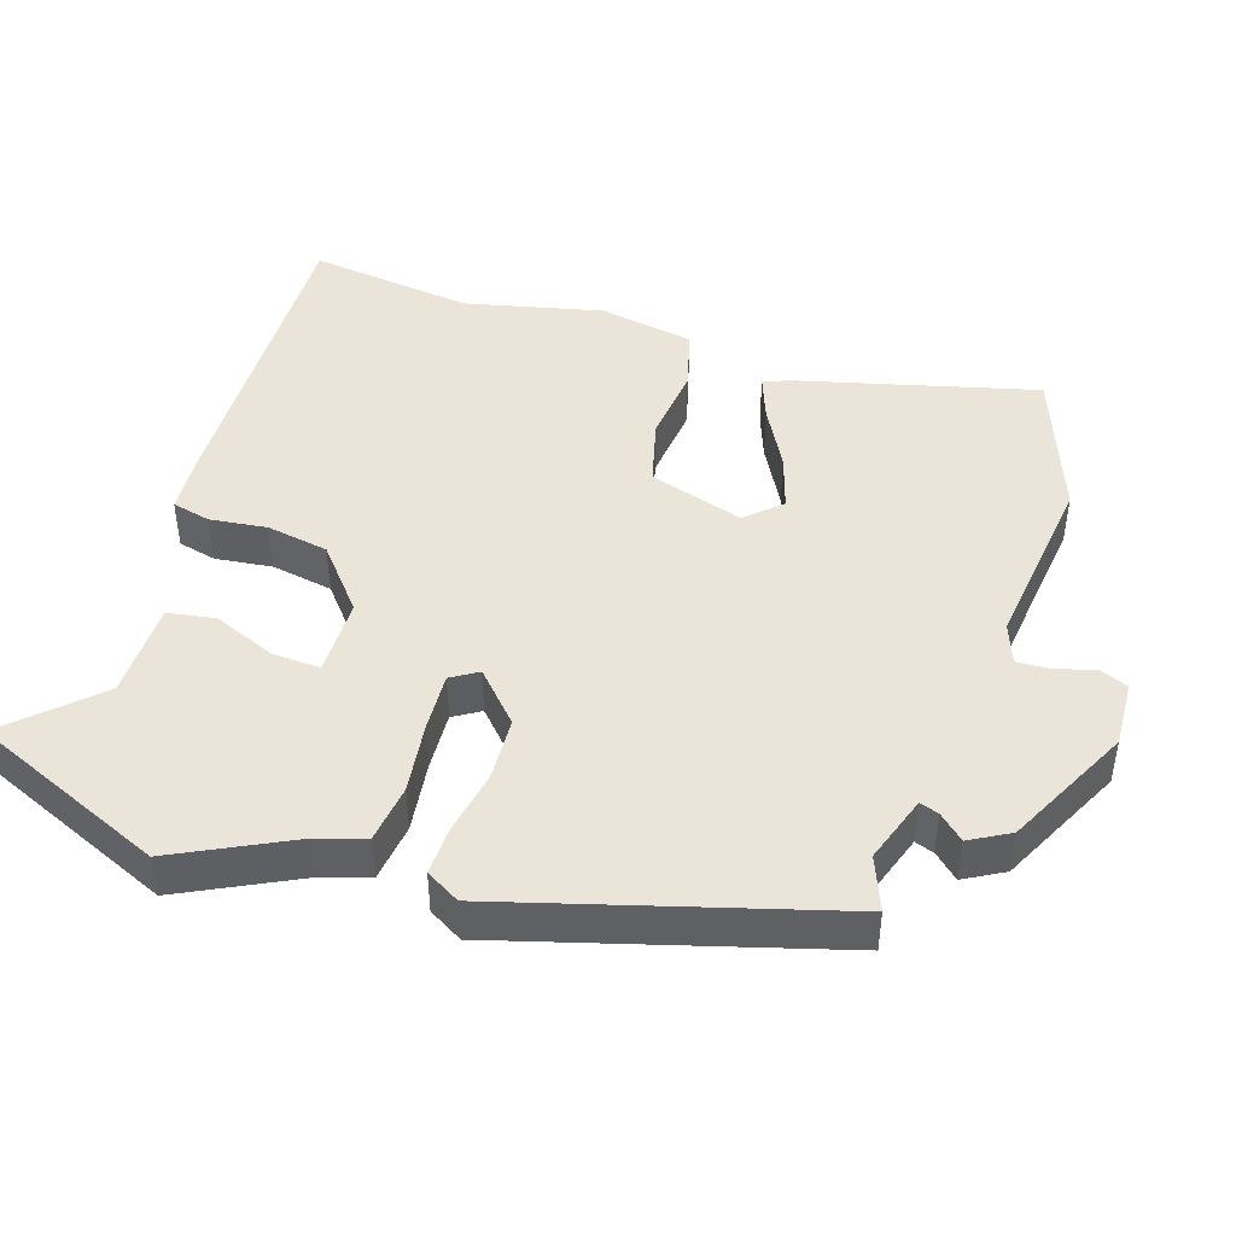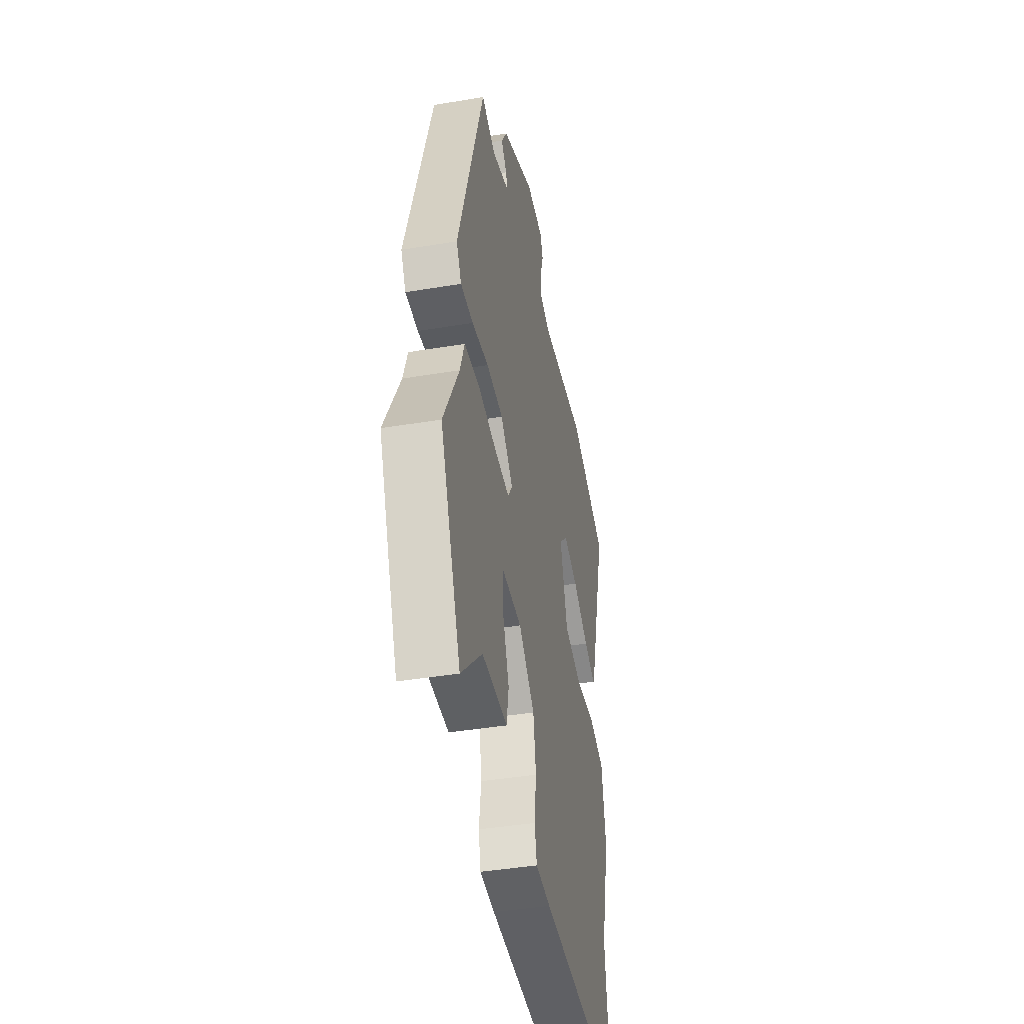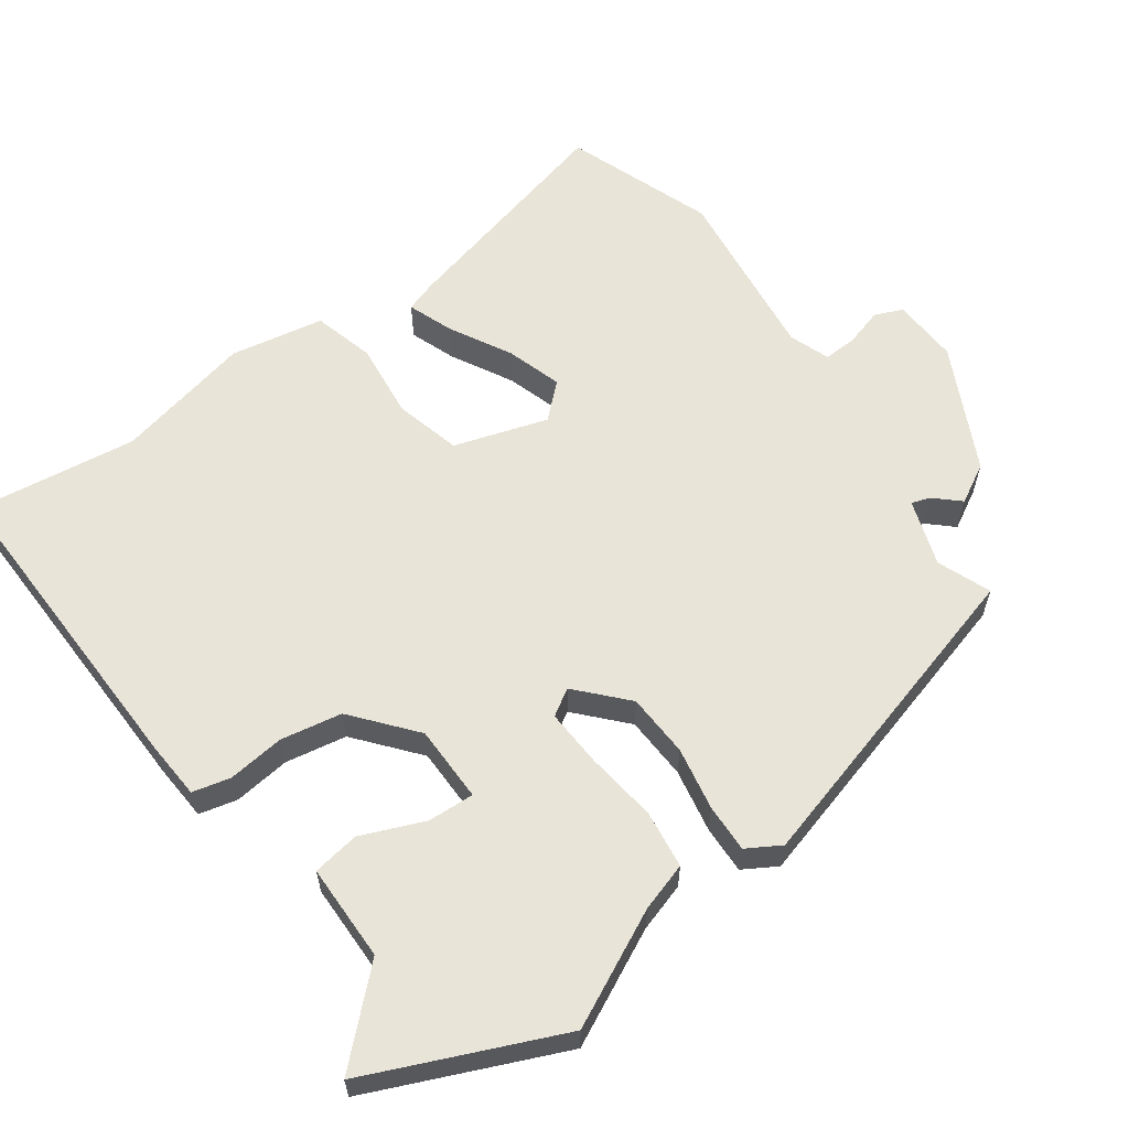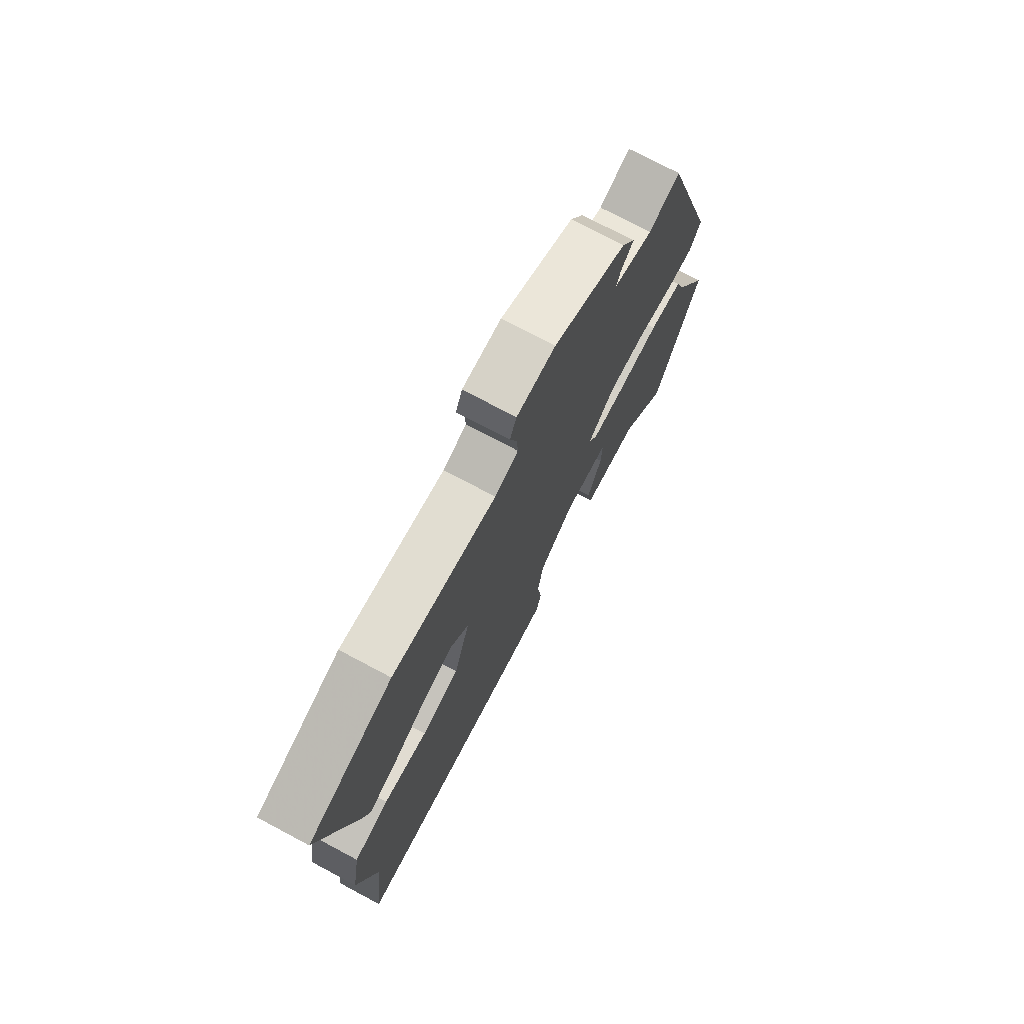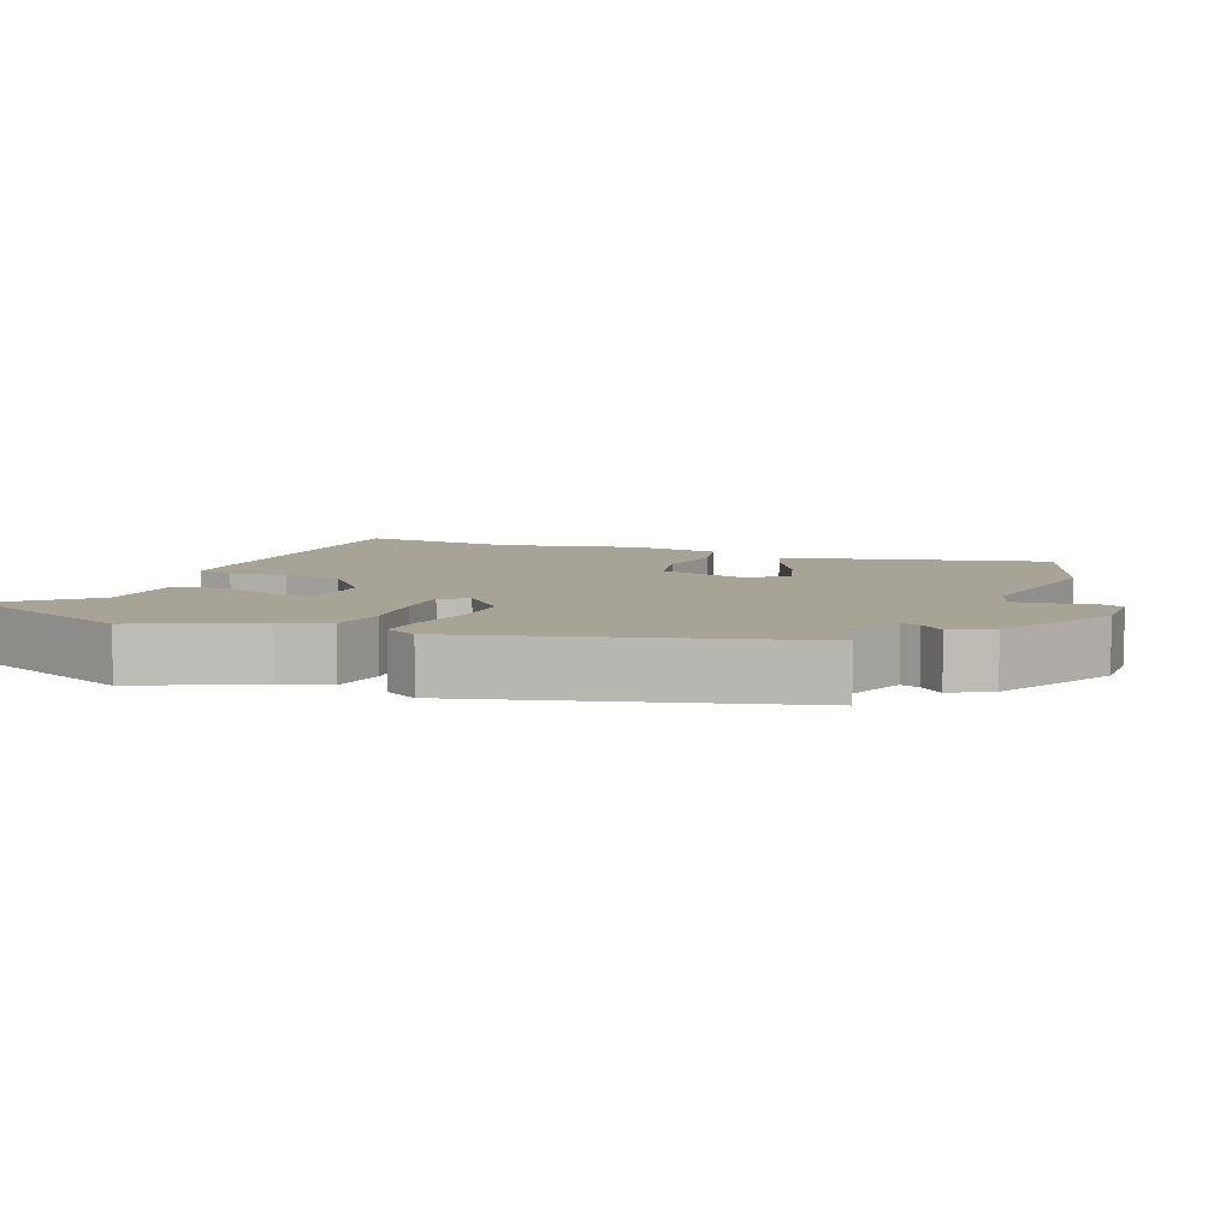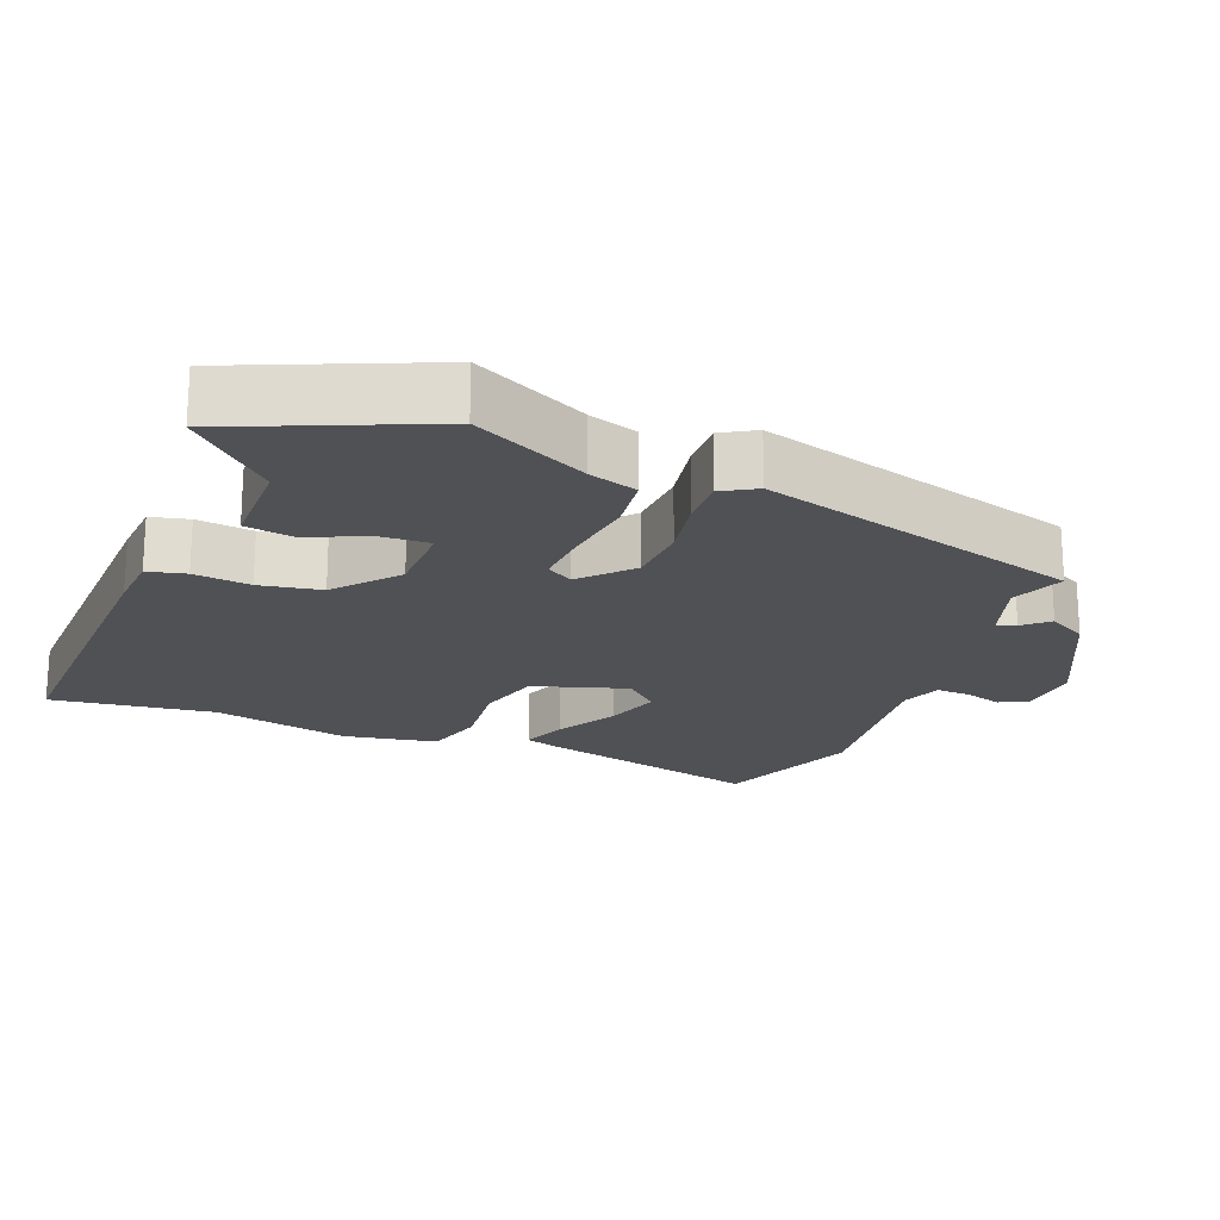
<metadata>
{"format":"obj","ext":"obj","renderer":"f3d","projection":"perspective","resolution":1024,"background":"white","views":[{"elev":44.9,"azim":-71.2,"up":"+Y"},{"elev":-41.9,"azim":-78.6,"up":"+Z"},{"elev":60.4,"azim":-124.6,"up":"+Y"},{"elev":74.5,"azim":118.0,"up":"+Z"},{"elev":6.7,"azim":-66.4,"up":"+Y"},{"elev":-19.9,"azim":-110.6,"up":"+Y"}]}
</metadata>
<code>
v 0.482 0.07 -0.338
v 0.508 0.07 -0.57
v 0.05 0.07 -0.549
v -0.031 0.07 -0.542
v -0.043 0.07 -0.488
v -0.032 0.07 -0.408
v -0.046 0.07 -0.321
v -0.132 0.07 -0.247
v -0.241 0.07 -0.244
v -0.239 0.07 -0.31
v -0.204 0.07 -0.4
v -0.216 0.07 -0.466
v -0.353 0.07 -0.465
v -0.467 0.07 -0.581
v -0.579 0.07 -0.309
v -0.496 0.07 -0.149
v -0.473 0.07 -0.081
v -0.391 0.07 -0.072
v -0.29 0.07 -0.087
v -0.208 0.07 -0.093
v -0.184 0.07 -0.056
v -0.251 0.07 0.008
v -0.341 0.07 0.014
v -0.431 0.07 -0.001
v -0.499 0.07 -0.002
v -0.526 0.07 0.046
v -0.388 0.07 0.5
v -0.313 0.07 0.469
v -0.218 0.07 0.499
v -0.227 0.07 0.526
v -0.258 0.07 0.561
v -0.226 0.07 0.616
v -0.049 0.07 0.7
v 0.045 0.07 0.694
v 0.061 0.07 0.654
v 0.044 0.07 0.6
v 0.041 0.07 0.553
v 0.098 0.07 0.531
v 0.352 0.07 0.557
v 0.559 0.07 0.477
v 0.47 0.07 0.154
v 0.454 0.07 0.109
v 0.39 0.07 0.134
v 0.304 0.07 0.183
v 0.226 0.07 0.209
v 0.181 0.07 0.162
v 0.22 0.07 0.029
v 0.313 0.07 0.003
v 0.422 0.07 0.013
v 0.508 0.07 -0.012
v 0.53 0.07 -0.145
v 0.482 0 -0.338
v 0.508 0 -0.57
v 0.05 0 -0.549
v -0.031 0 -0.542
v -0.043 0 -0.488
v -0.032 0 -0.408
v -0.046 0 -0.321
v -0.132 0 -0.247
v -0.241 0 -0.244
v -0.239 0 -0.31
v -0.204 0 -0.4
v -0.216 0 -0.466
v -0.353 0 -0.465
v -0.467 0 -0.581
v -0.579 0 -0.309
v -0.496 0 -0.149
v -0.473 0 -0.081
v -0.391 0 -0.072
v -0.29 0 -0.087
v -0.208 0 -0.093
v -0.184 0 -0.056
v -0.251 0 0.008
v -0.341 0 0.014
v -0.431 0 -0.001
v -0.499 0 -0.002
v -0.526 0 0.046
v -0.388 0 0.5
v -0.313 0 0.469
v -0.218 0 0.499
v -0.227 0 0.526
v -0.258 0 0.561
v -0.226 0 0.616
v -0.049 0 0.7
v 0.045 0 0.694
v 0.061 0 0.654
v 0.044 0 0.6
v 0.041 0 0.553
v 0.098 0 0.531
v 0.352 0 0.557
v 0.559 0 0.477
v 0.47 0 0.154
v 0.454 0 0.109
v 0.39 0 0.134
v 0.304 0 0.183
v 0.226 0 0.209
v 0.181 0 0.162
v 0.22 0 0.029
v 0.313 0 0.003
v 0.422 0 0.013
v 0.508 0 -0.012
v 0.53 0 -0.145
f 50 51 1
f 49 50 1
f 48 49 1
f 4 5 6
f 3 4 6
f 2 3 6
f 1 2 6
f 48 1 6
f 47 48 6
f 46 47 6 7
f 42 43 44
f 41 42 44
f 40 41 44
f 39 40 44
f 38 39 44
f 37 38 44 45
f 34 35 36
f 33 34 36
f 32 33 36
f 31 32 36
f 30 31 36
f 29 30 36 37
f 37 45 46
f 29 37 46
f 28 29 46
f 27 28 46
f 26 27 46
f 25 26 46
f 24 25 46
f 23 24 46
f 16 17 18 19
f 16 19 20
f 15 16 20
f 14 15 20
f 13 14 20
f 10 11 12 13
f 9 10 13
f 9 13 20 21
f 46 7 8
f 46 8 9 21
f 22 23 46
f 21 22 46
f 52 102 101
f 52 101 100
f 52 100 99
f 57 56 55
f 57 55 54
f 57 54 53
f 57 53 52
f 57 52 99
f 57 99 98
f 58 57 98 97
f 95 94 93
f 95 93 92
f 95 92 91
f 95 91 90
f 95 90 89
f 96 95 89 88
f 87 86 85
f 87 85 84
f 87 84 83
f 87 83 82
f 87 82 81
f 88 87 81 80
f 97 96 88
f 97 88 80
f 97 80 79
f 97 79 78
f 97 78 77
f 97 77 76
f 97 76 75
f 97 75 74
f 70 69 68 67
f 71 70 67
f 71 67 66
f 71 66 65
f 71 65 64
f 64 63 62 61
f 64 61 60
f 72 71 64 60
f 59 58 97
f 72 60 59 97
f 97 74 73
f 97 73 72
f 1 52 53 2
f 2 53 54 3
f 3 54 55 4
f 4 55 56 5
f 5 56 57 6
f 6 57 58 7
f 7 58 59 8
f 8 59 60 9
f 9 60 61 10
f 10 61 62 11
f 11 62 63 12
f 12 63 64 13
f 13 64 65 14
f 14 65 66 15
f 15 66 67 16
f 16 67 68 17
f 17 68 69 18
f 18 69 70 19
f 19 70 71 20
f 20 71 72 21
f 21 72 73 22
f 22 73 74 23
f 23 74 75 24
f 24 75 76 25
f 25 76 77 26
f 26 77 78 27
f 27 78 79 28
f 28 79 80 29
f 29 80 81 30
f 30 81 82 31
f 31 82 83 32
f 32 83 84 33
f 33 84 85 34
f 34 85 86 35
f 35 86 87 36
f 36 87 88 37
f 37 88 89 38
f 38 89 90 39
f 39 90 91 40
f 40 91 92 41
f 41 92 93 42
f 42 93 94 43
f 43 94 95 44
f 44 95 96 45
f 45 96 97 46
f 46 97 98 47
f 47 98 99 48
f 48 99 100 49
f 49 100 101 50
f 50 101 102 51
f 51 102 52 1

</code>
